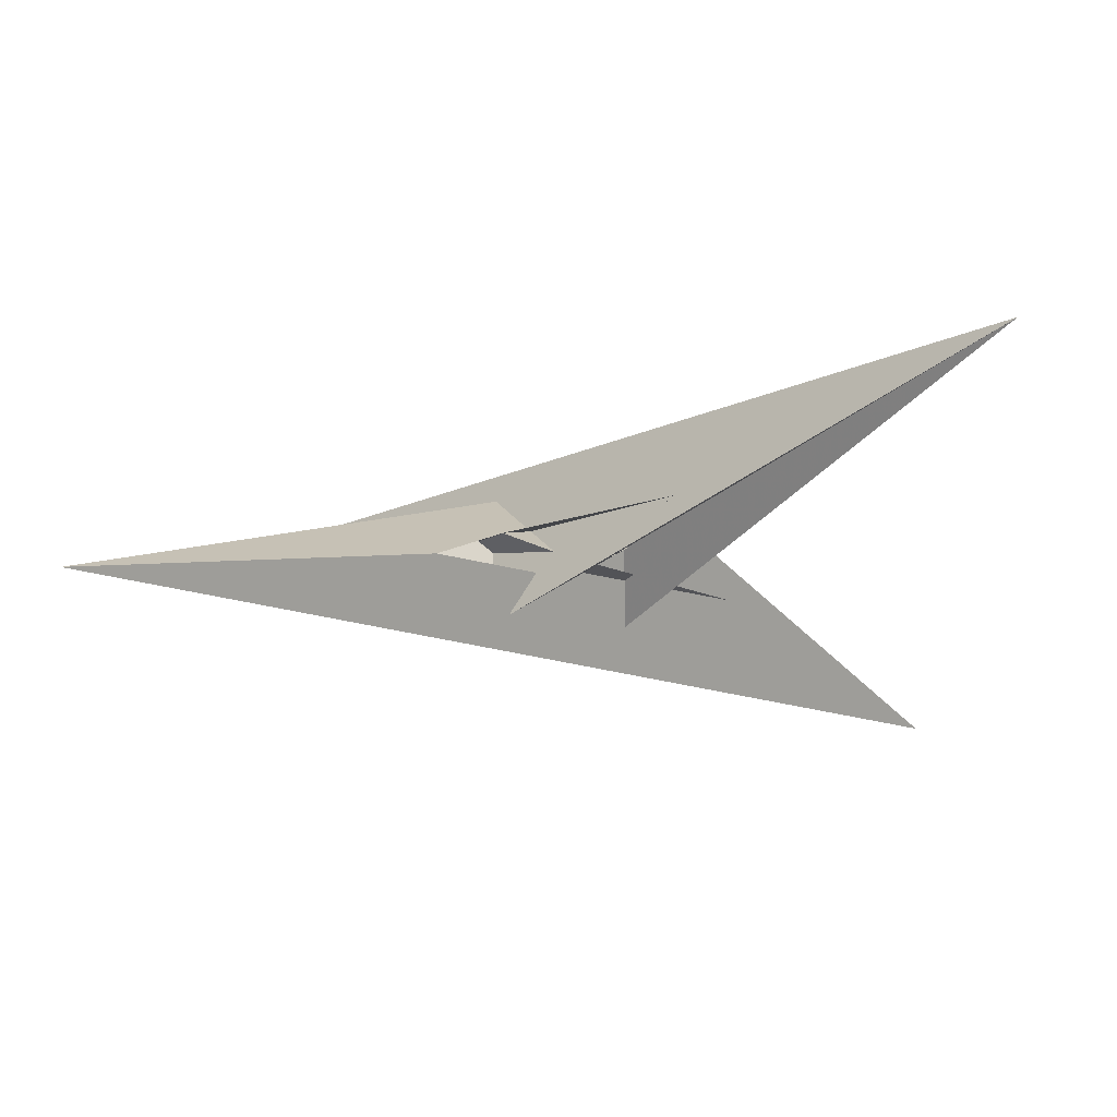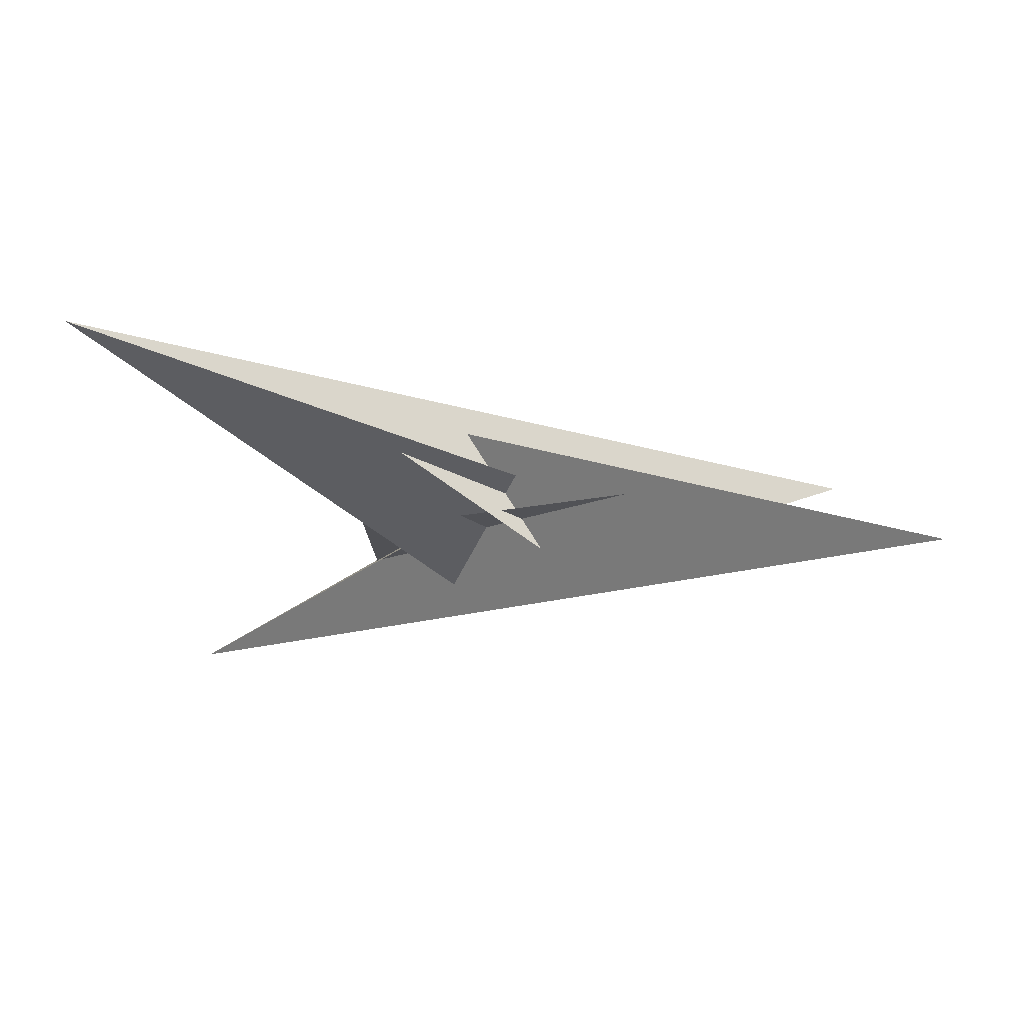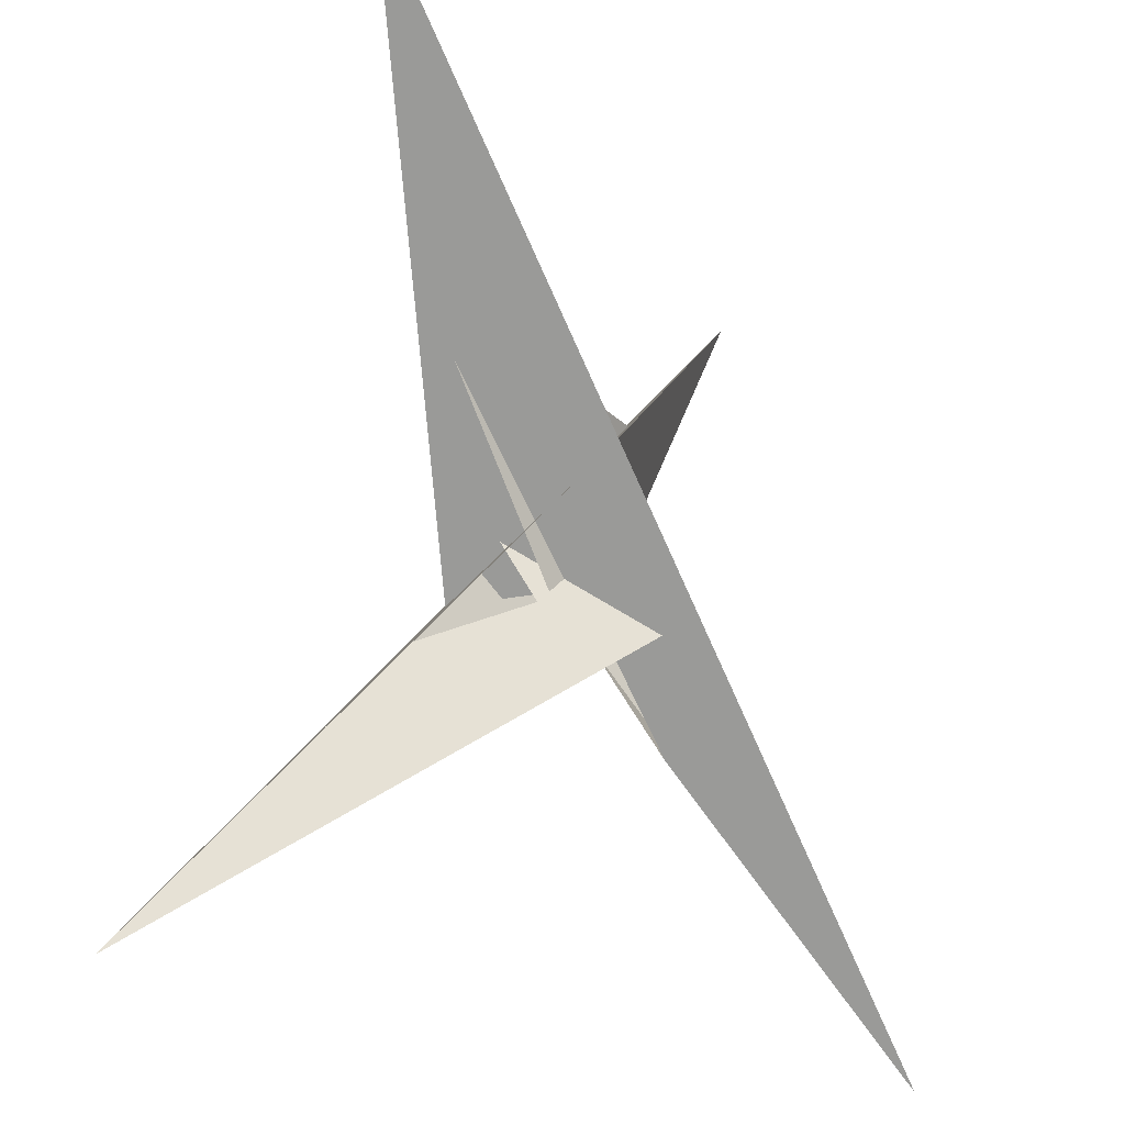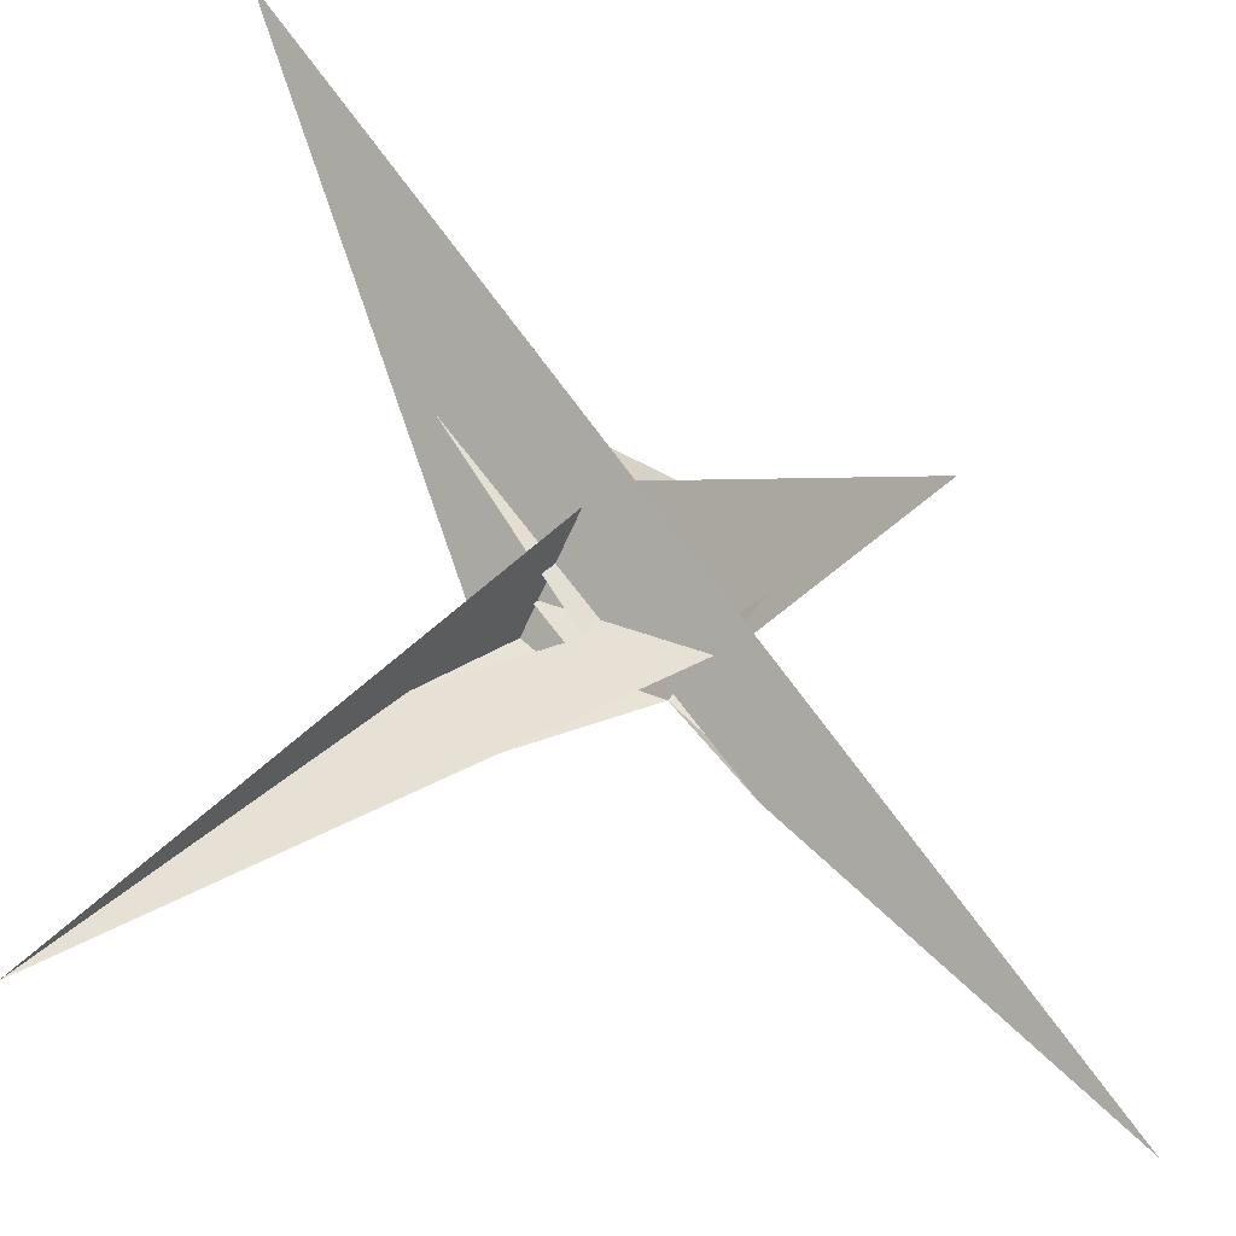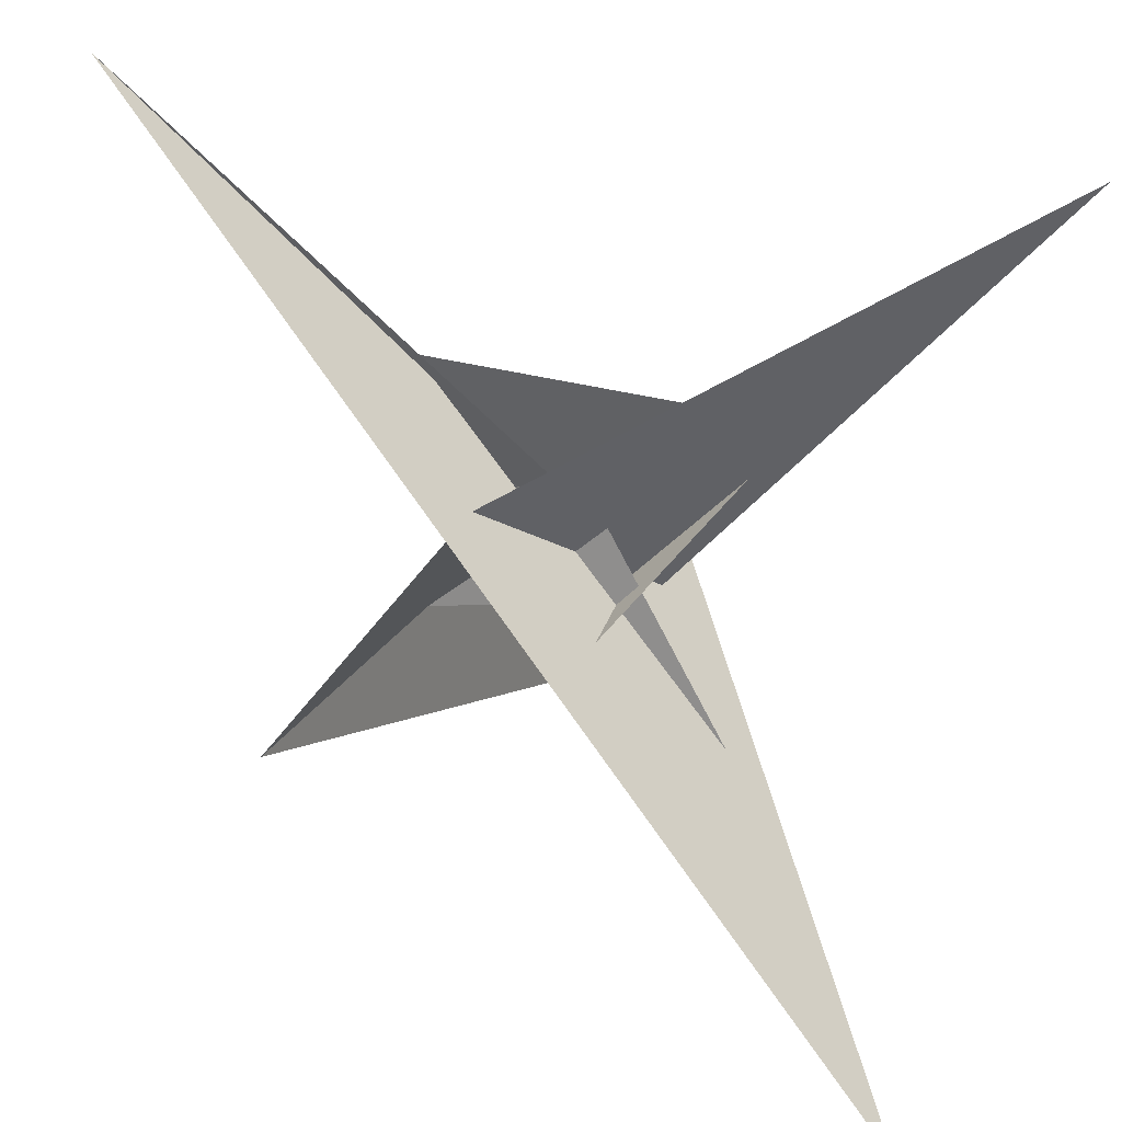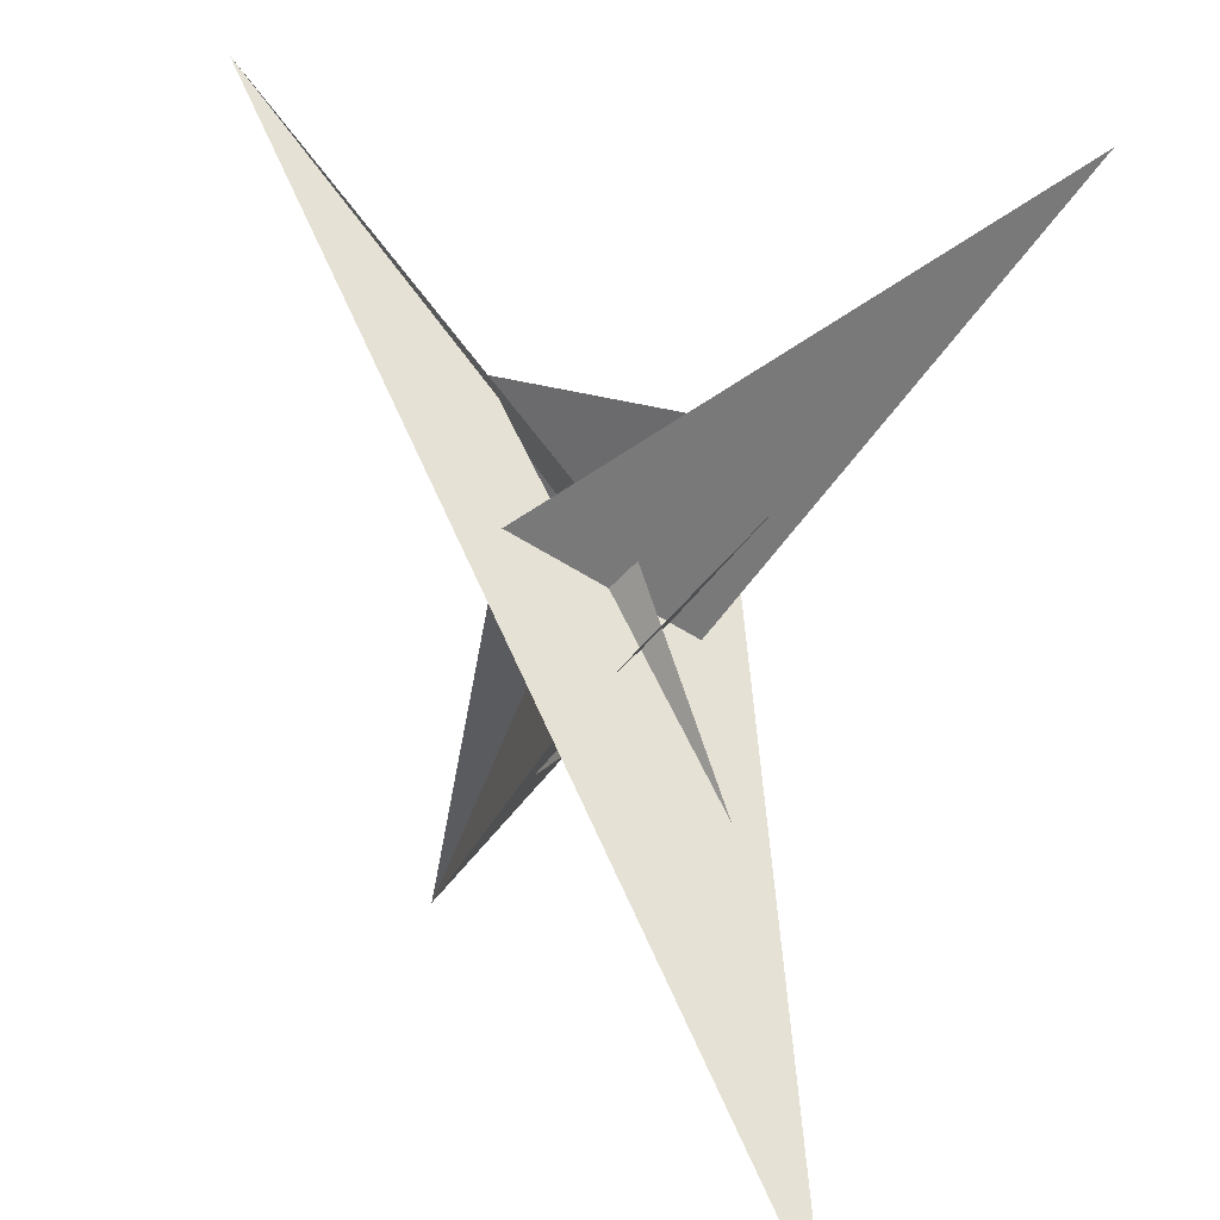
<metadata>
{"format":"obj","ext":"obj","renderer":"f3d","projection":"perspective","resolution":1024,"background":"white","views":[{"elev":-14.2,"azim":4.2,"up":"+Z"},{"elev":-11.0,"azim":-85.7,"up":"+Z"},{"elev":-18.3,"azim":126.7,"up":"+Y"},{"elev":-36.9,"azim":151.6,"up":"+Y"},{"elev":27.7,"azim":-149.7,"up":"+Y"},{"elev":13.9,"azim":-127.4,"up":"+Y"}]}
</metadata>
<code>
v -17.67 -18.28 4.641
v 4.57 -26.33 -5.923
v 5.29 -11.3 -10.36
v -5.29 11.3 -10.36
v -18.28 17.67 -4.641
v -26.33 -4.57 5.923
v -59.22 57.25 8.175
v 2.742 -15.8 -7.698
v -54.85 35.57 11.48
v 14.86 23.46 -25.15
v -143.8 132.7 36.36
v 18.28 -17.67 -4.641
v 26.33 4.57 5.923
v 11.3 5.29 10.36
v -11.3 -5.29 10.36
v -57.25 -59.22 -8.175
v -35.57 -54.85 -11.48
v 15.8 2.742 7.698
v -132.7 -143.8 -36.36
v -23.46 14.86 25.15
v -4.57 26.33 -5.923
v 17.67 18.28 4.641
v -2.742 15.8 -7.698
v 59.22 -57.25 8.175
v 54.85 -35.57 11.48
v -14.86 -23.46 -25.15
v 143.8 -132.7 36.36
v -15.8 -2.742 7.698
v 57.25 59.22 -8.175
v 35.57 54.85 -11.48
v 23.46 -14.86 25.15
v 132.7 143.8 -36.36
v -59.28 -44.21 -5.747
v 12.63 16.58 -10.36
v -12.63 -16.58 -10.36
v -44.21 59.28 5.747
v -6.808 -23.13 -12.31
v 44.21 -59.28 5.747
v 16.58 -12.63 10.36
v -16.58 12.63 10.36
v 23.13 -6.808 12.31
v 59.28 44.21 -5.747
v 6.808 23.13 -12.31
v -23.13 6.808 12.31
f 1 2 8 3 4 10 11 9 7 5 6
f 1 2 12 13 18 14 15 20 19 17 16
f 3 4 23 21 22 13 12 24 25 27 26
f 5 6 28 15 14 31 32 30 29 22 21
f 5 7 36 34 35 37 17 16 33 23 21
f 1 6 28 38 24 25 41 39 40 33 16
f 2 8 42 29 30 43 34 35 38 24 12
f 7 9 44 40 39 42 29 22 13 18 36
f 3 8 42 39 41 31 32 19 17 37 26
f 10 11 27 25 41 31 14 18 36 34 43
f 4 10 43 30 32 19 20 44 40 33 23
f 9 11 27 26 37 35 38 28 15 20 44

</code>
